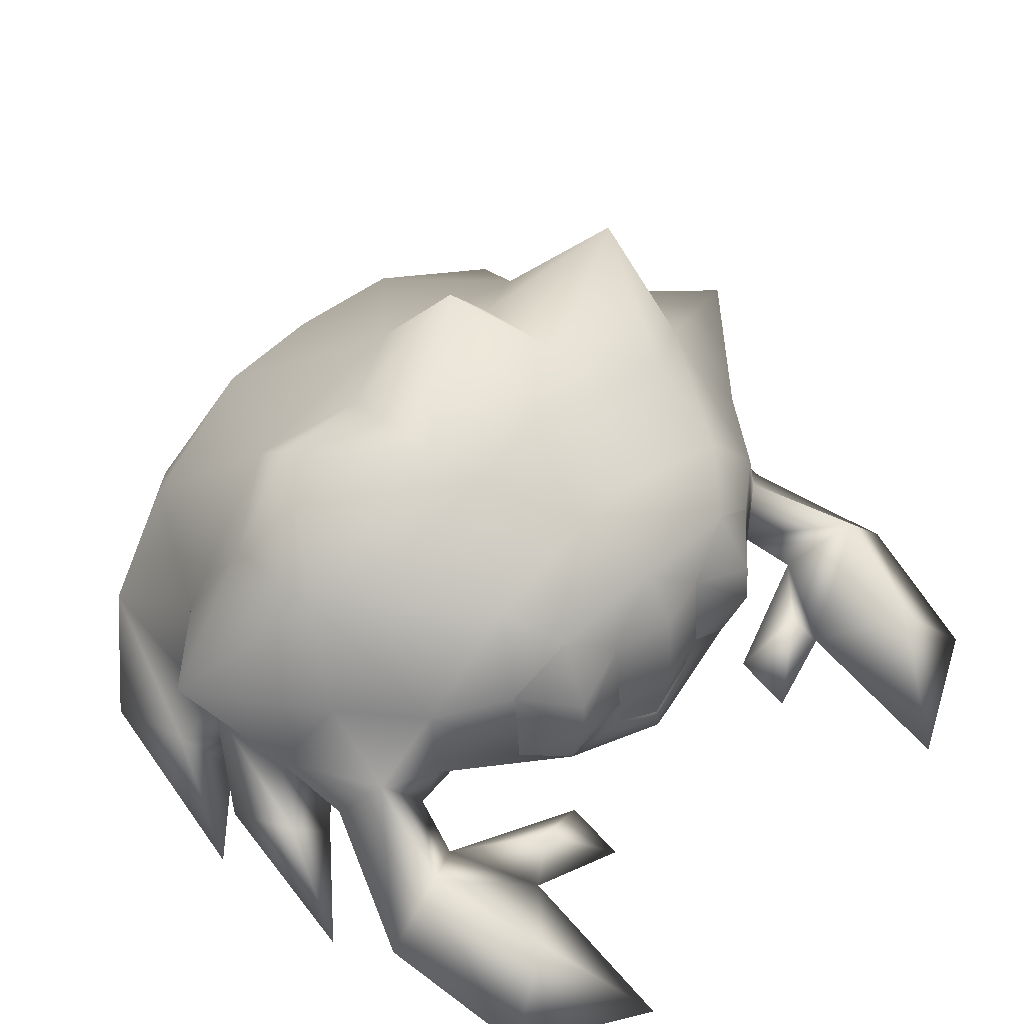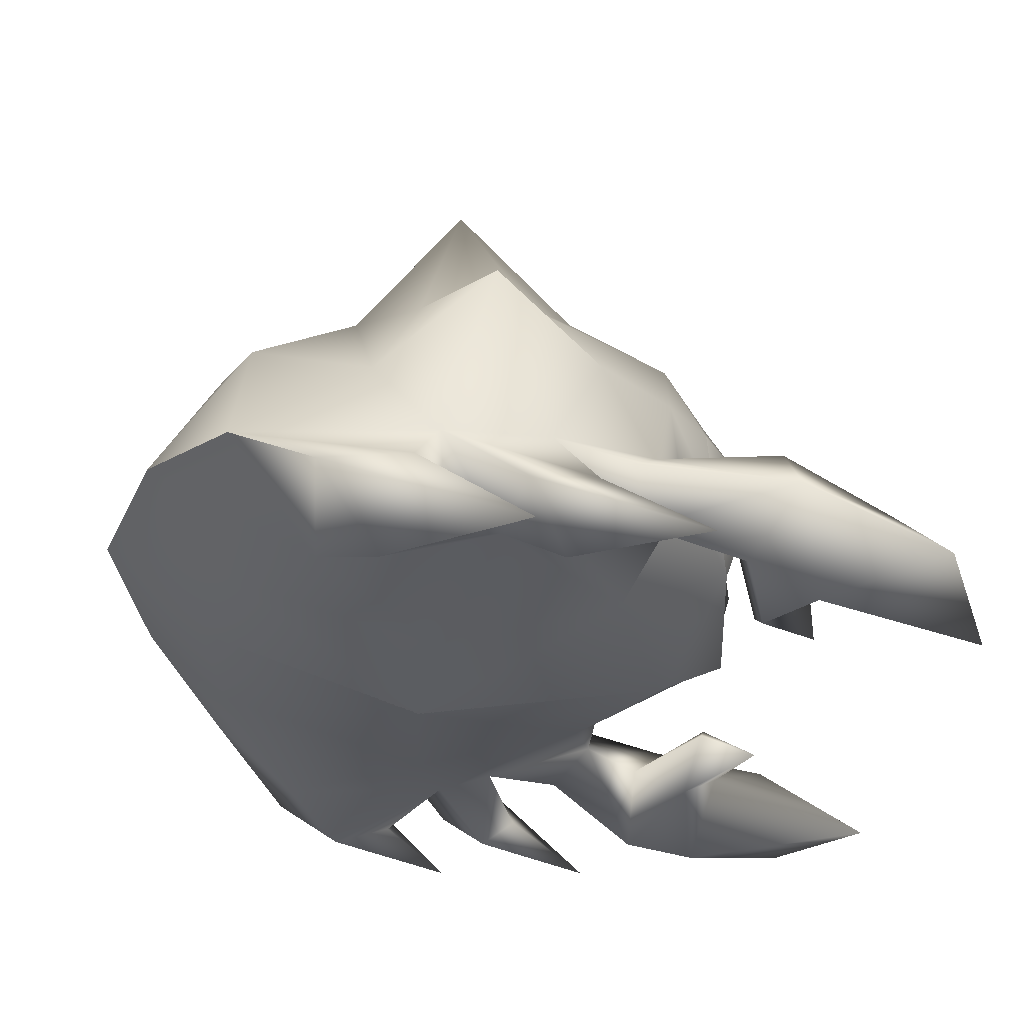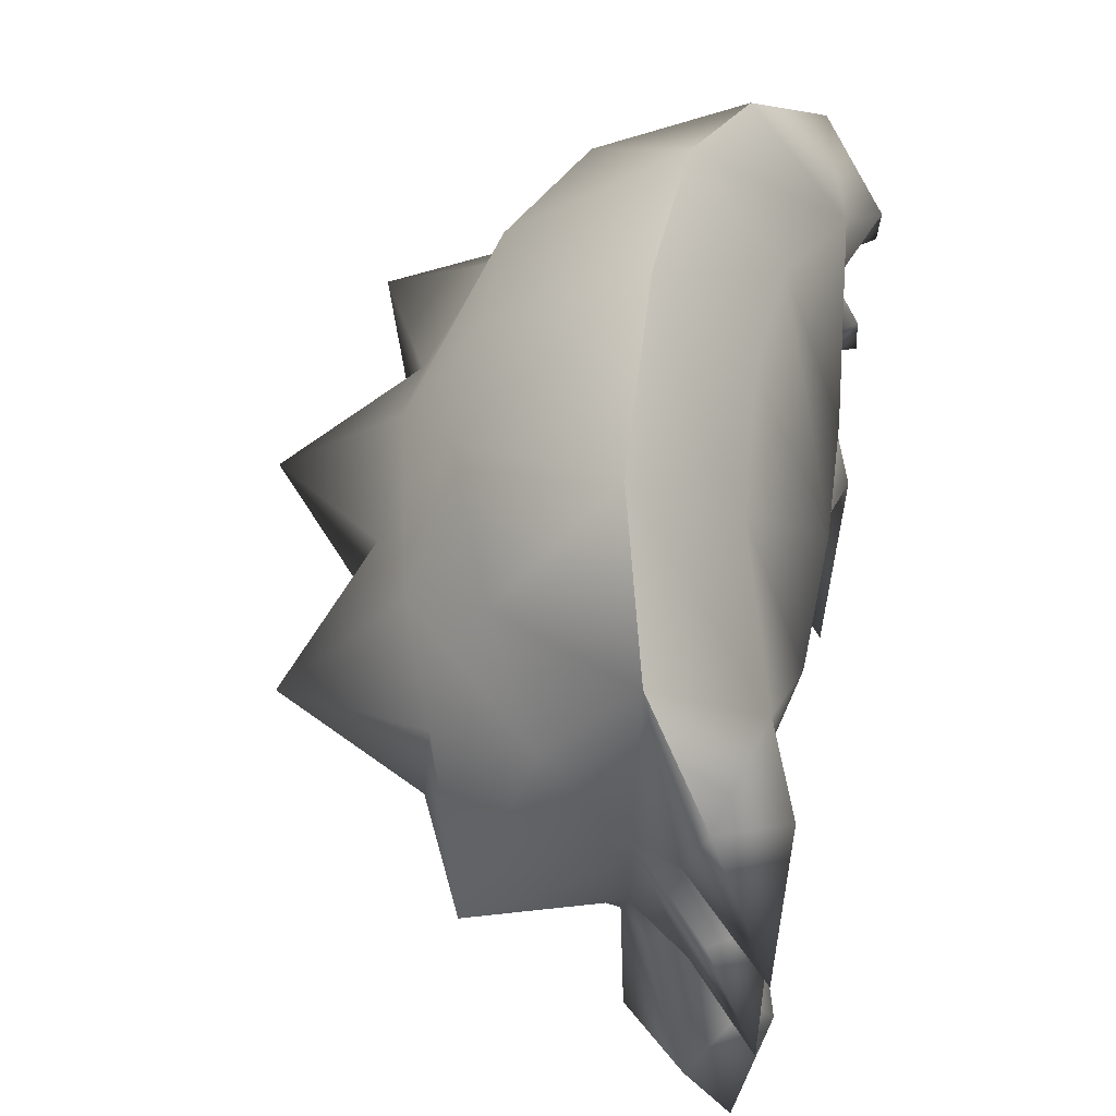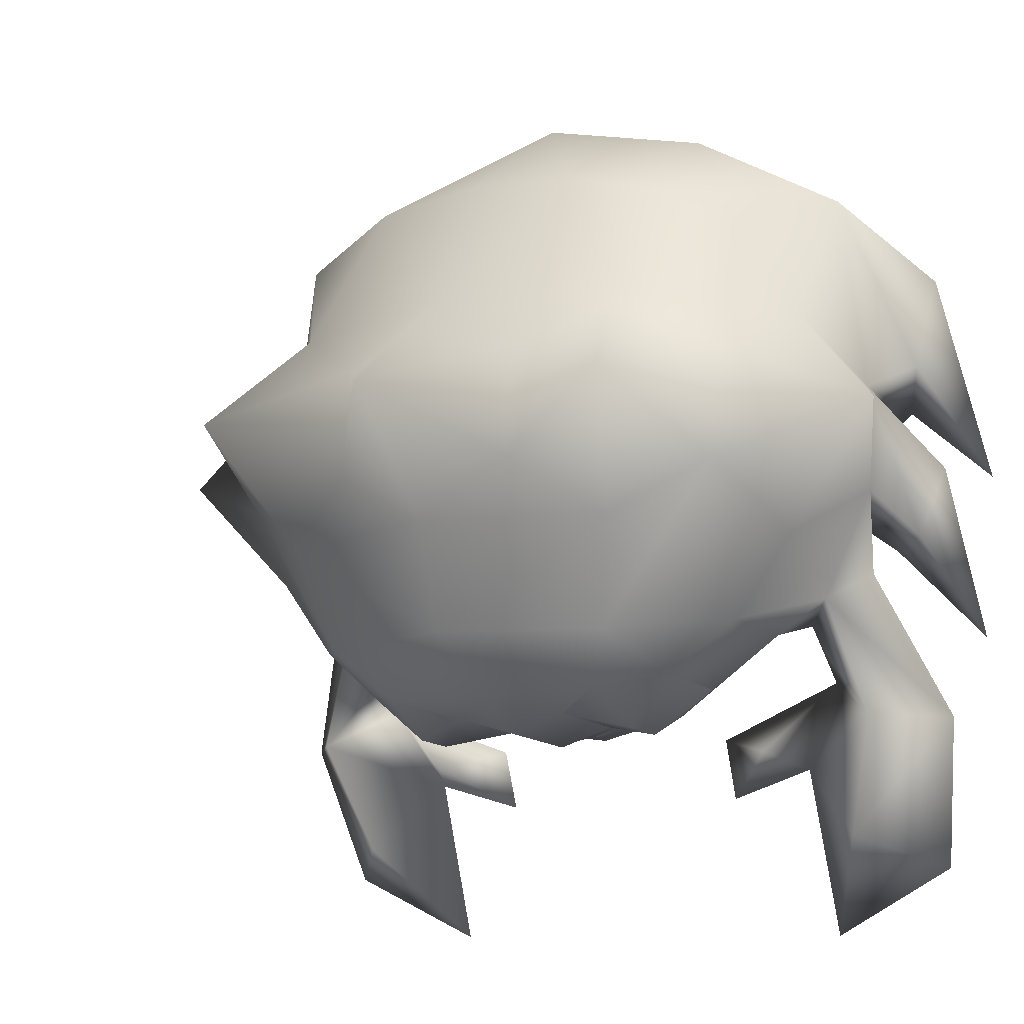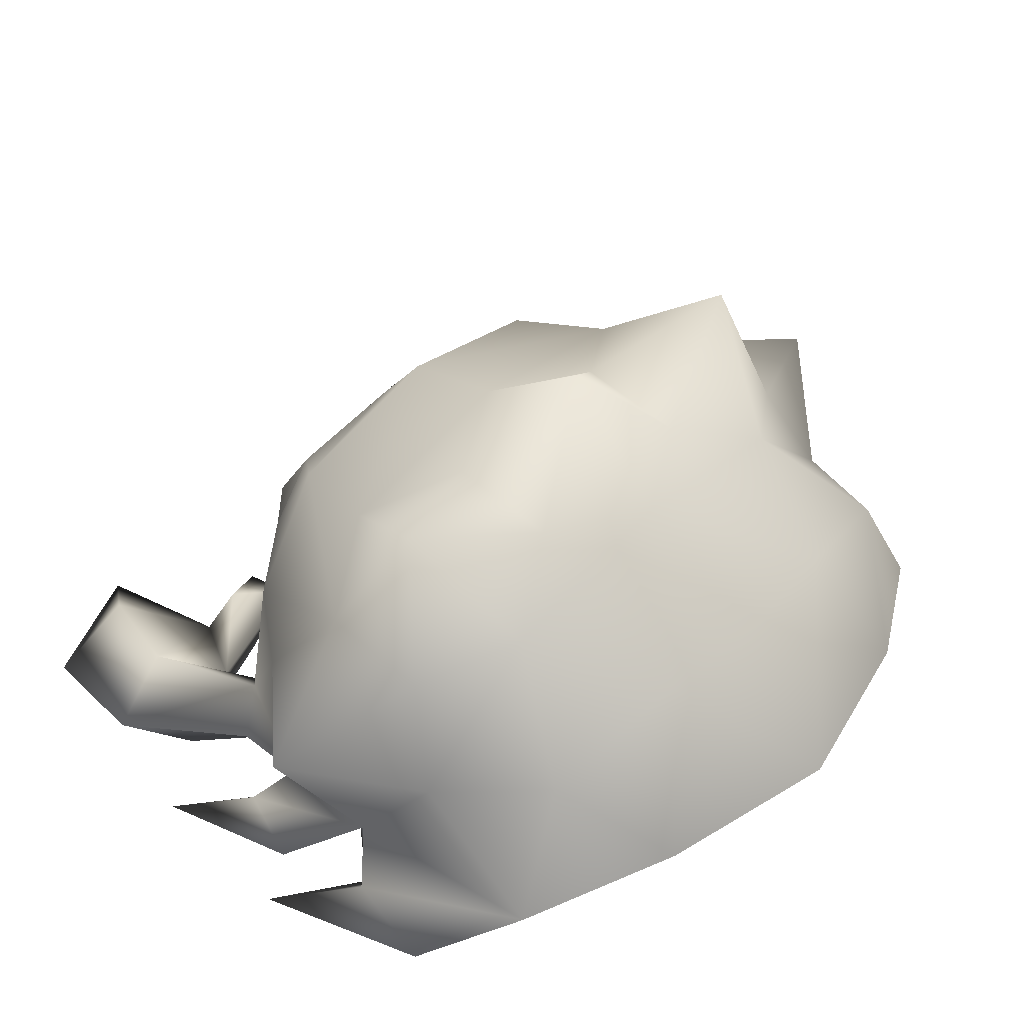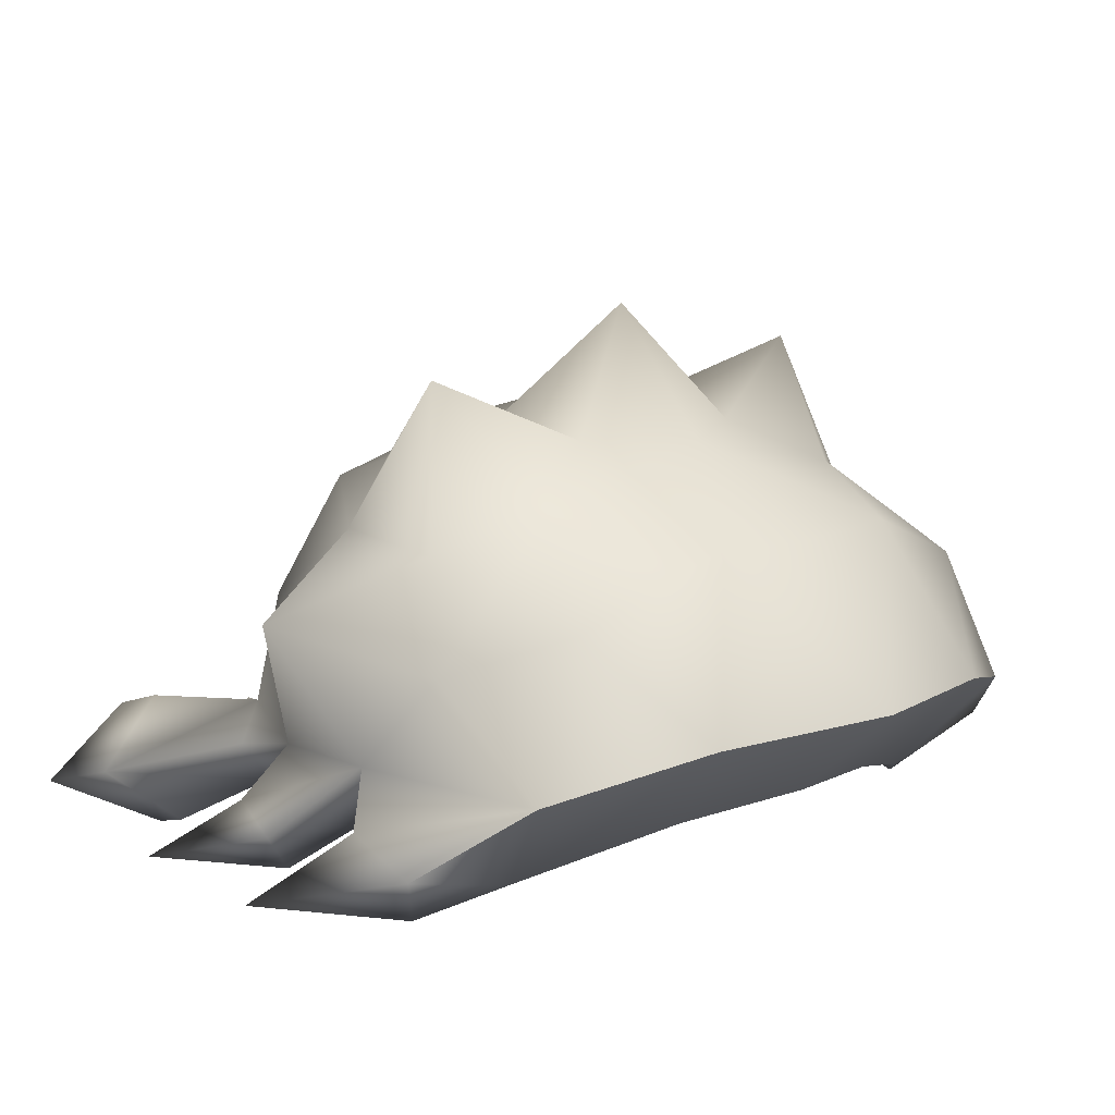
<metadata>
{"format":"obj","ext":"obj","renderer":"f3d","projection":"perspective","resolution":1024,"background":"white","views":[{"elev":47.3,"azim":-46.0,"up":"+Z"},{"elev":-30.6,"azim":-97.1,"up":"+Z"},{"elev":55.6,"azim":99.9,"up":"+Y"},{"elev":-10.1,"azim":34.7,"up":"+Y"},{"elev":47.0,"azim":132.5,"up":"+Z"},{"elev":12.0,"azim":136.1,"up":"+Z"}]}
</metadata>
<code>
o ferris_Circle.020
v 0.3436 -0.1154 1.395
v 0.6557 0.4517 1.201
v 0.3436 0.271 1.361
v 0.6557 -0.3211 1.269
v 0.9663 -0.1407 1.106
v 0.9663 0.2457 1.072
v 0.8196 0.09593 1.585
v 1.085 0.4108 0.7341
v 1.085 -0.362 0.8017
v 1.2 -0.1747 0.4357
v 1.2 0.1901 0.4366
v 1.45 0.03598 0.9001
v 1.026 -0.02844 0.1637
v 0.4792 0.1056 0.01699
v -0.001648 0.1443 -0.001157
v 0.2139 -0.9472 0.555
v 0.4217 -0.8535 1.003
v 0.2139 -0.9208 0.8569
v 0.4217 -0.9063 0.3992
v 0.6289 -0.8365 0.5453
v 0.6289 -0.81 0.8473
v 0.4498 -0.9904 0.6379
v 0.4498 -0.9778 0.7828
v 0.1745 -0.9364 0.4661
v 0.1939 -0.9221 0.4065
v 0.5624 -0.6815 1.154
v 0.8727 -0.6346 0.7999
v 0.8727 -0.66 0.5101
v 0.4825 -1.189 0.1333
v 0.8004 -1.098 0.1629
v 1.04 -1.34 0.3109
v 1.173 -0.9432 0.4402
v 1.04 -0.5423 0.4779
v 0.706 -1.04 0.327
v 0.9072 -0.612 0.3212
v 0.9634 -0.8085 0.2572
v 0.4836 -0.9826 0.2005
v 0.8093 -1.677 -0.02579
v 1.279 -1.448 0.04867
v 1.382 -0.9443 0.2129
v 1.173 -0.455 0.3724
v 1.093 -1.048 -0.04762
v 1.173 -0.8096 0.02996
v 1.04 -0.4907 0.2154
v 0.706 -0.9546 0.06427
v 0.5193 -0.5074 0.2047
v 1.014 -0.2275 0.2276
v 1.287 -0.3138 0.2372
v 1.365 -0.07658 0.1817
v 1.177 -0.2191 0.004002
v 1.131 -0.3367 0.08149
v 1.418 -0.6528 -0.00518
v 1.102 0.87 0.4343
v 0.9374 0.5641 0.08565
v 1.311 0.2796 0.2718
v 1.359 0.5904 0.2011
v 1.16 0.3706 -0.02407
v 1.184 0.1619 0.05242
v 1.454 -0.08411 -0.01846
v 0.6175 1.141 0.5678
v 0.877 0.8104 0.9048
v 0.3997 0.9115 1.095
v 0.4619 0.8378 0.2424
v -0 0.4643 1.346
v 0 -0.3084 1.414
v -0.3436 -0.1154 1.395
v 0 0.1118 1.766
v -0.6557 0.4517 1.201
v -0.3436 0.271 1.361
v -0.6557 -0.3211 1.269
v -0.9663 -0.1407 1.106
v -0.9663 0.2457 1.072
v -0.8196 0.09593 1.585
v -1.085 0.4108 0.7341
v -1.085 -0.362 0.8017
v -1.2 -0.1747 0.4357
v -1.2 0.1901 0.4366
v -1.45 0.03598 0.9001
v -1.026 -0.02844 0.1637
v -0.4792 0.1056 0.01699
v 0.001648 0.1443 -0.001157
v -0.2139 -0.9472 0.555
v -0.4217 -0.8535 1.003
v -0.2139 -0.9208 0.8569
v -0.4217 -0.9063 0.3992
v -0.6289 -0.8365 0.5453
v -0.6289 -0.81 0.8473
v -0.4498 -0.9904 0.6379
v -0.4498 -0.9778 0.7828
v 0 -0.9776 0.4405
v 0 -0.9527 0.3185
v -0.1745 -0.9364 0.4661
v -0.1939 -0.9221 0.4065
v 0 -1.008 0.5405
v 0 -0.979 0.8689
v 0 -0.8672 1.034
v 0 -0.9637 0.2504
v 0 -0.668 1.309
v -0.5624 -0.6815 1.154
v -0.8727 -0.6347 0.7999
v -0.8727 -0.66 0.5101
v -0.4825 -1.189 0.1333
v -0.8004 -1.098 0.1629
v -1.04 -1.34 0.3109
v -1.173 -0.9432 0.4402
v -1.04 -0.5423 0.4779
v -0.706 -1.04 0.327
v -0.9072 -0.612 0.3212
v -0.9634 -0.8085 0.2572
v -0.4836 -0.9826 0.2005
v -0.8093 -1.677 -0.02579
v -1.279 -1.448 0.04867
v -1.382 -0.9443 0.2129
v -1.173 -0.455 0.3724
v -1.093 -1.048 -0.04762
v -1.173 -0.8096 0.02996
v -1.04 -0.4907 0.2154
v -0.706 -0.9546 0.06427
v 0 -0.7308 0.1464
v -0.5193 -0.5074 0.2047
v -1.014 -0.2275 0.2276
v -1.287 -0.3138 0.2372
v -1.365 -0.07658 0.1817
v -1.177 -0.2191 0.004002
v -1.131 -0.3367 0.08149
v -1.418 -0.6528 -0.00518
v -1.102 0.87 0.4343
v -0.9374 0.5641 0.08565
v -1.311 0.2796 0.2718
v -1.359 0.5904 0.2011
v -1.16 0.3706 -0.02407
v -1.184 0.1619 0.05242
v -1.454 -0.08411 -0.01846
v -0.6175 1.141 0.5678
v -0 1.294 0.5922
v -0.877 0.8104 0.9048
v -0.3997 0.9115 1.095
v -0 0.948 1.09
v -0.4619 0.8378 0.2424
v -0 0.935 0.2732
v 0.4217 -0.9063 0.3992
v 0.2139 -0.9472 0.555
v 0.2139 -0.9208 0.8569
v 0.4217 -0.8535 1.003
v 0.6289 -0.8365 0.5453
v 0.6289 -0.81 0.8473
v 0.1939 -0.9221 0.4065
v 0 -0.9527 0.3185
v 1.102 0.87 0.4343
v 0.6175 1.141 0.5678
v -0 1.294 0.5922
v -0.4217 -0.9063 0.3992
v -0.2139 -0.9472 0.555
v -0.2139 -0.9208 0.8569
v -0.4217 -0.8535 1.003
v -0.6289 -0.8365 0.5453
v -0.6289 -0.81 0.8473
v -0.1939 -0.9221 0.4065
v -1.102 0.87 0.4343
v -0.6175 1.141 0.5678
f 65 1 67
f 1 3 67
f 3 64 67
f 3 1 7
f 1 4 7
f 4 5 7
f 5 6 7
f 6 2 7
f 2 3 7
f 6 5 12
f 5 9 12
f 9 10 12
f 10 11 12
f 11 8 12
f 8 6 12
f 13 11 49 50
f 16 24 25 19
f 95 18 96
f 18 95 94 16
f 90 24 16 94
f 91 97 19 25
f 18 17 96
f 26 98 96 17
f 4 1 65 98 26
f 5 4 26 27 9
f 21 27 26 17
f 20 28 27 21
f 32 36 30 31
f 31 30 38
f 33 32 40 41
f 35 36 32 33
f 40 32 31 39
f 36 34 30
f 30 34 29
f 29 34 37
f 37 34 36
f 31 38 39
f 33 28 35
f 10 9 33
f 9 27 33
f 27 28 33
f 41 10 33
f 42 38 30
f 44 41 40 43
f 35 44 43 36
f 40 39 42 43
f 30 29 45
f 29 37 45
f 37 36 45
f 42 39 38
f 10 41 44 47
f 119 46 19 97
f 19 46 28 20
f 28 46 35
f 46 13 47
f 35 46 47 44
f 11 10 48 49
f 10 47 51 48
f 47 13 50 51
f 51 50 52
f 49 48 52
f 48 51 52
f 50 49 52
f 54 149 56 57
f 127 130 129
f 11 13 58 55
f 58 57 59
f 56 55 59
f 55 58 59
f 57 56 59
f 61 8 53
f 8 11 53
f 2 6 8 61
f 62 2 61
f 151 138 62 150
f 150 61 53
f 150 62 61
f 64 3 2 62 138
f 135 60 63 140
f 54 63 60 149
f 65 67 66
f 66 67 69
f 69 67 64
f 69 73 66
f 66 73 70
f 70 73 71
f 71 73 72
f 72 73 68
f 68 73 69
f 72 78 71
f 71 78 75
f 75 78 76
f 76 78 77
f 77 78 74
f 74 78 72
f 79 124 123 77
f 82 85 93 92
f 95 96 84
f 84 82 94 95
f 90 94 82 92
f 91 93 85 97
f 84 96 83
f 99 83 96 98
f 70 99 98 65 66
f 71 75 100 99 70
f 87 83 99 100
f 86 87 100 101
f 105 104 103 109
f 104 111 103
f 106 114 113 105
f 108 106 105 109
f 113 112 104 105
f 109 103 107
f 103 102 107
f 102 110 107
f 110 109 107
f 104 112 111
f 106 108 101
f 76 106 75
f 75 106 100
f 100 106 101
f 118 116 109
f 114 106 76
f 115 103 111
f 117 116 113 114
f 108 109 116 117
f 113 116 115 112
f 103 115 118
f 103 118 102
f 102 118 110
f 110 118 109
f 115 111 112
f 76 121 117 114
f 119 97 85 120
f 85 86 101 120
f 101 108 120
f 120 121 79
f 108 117 121 120
f 77 123 122 76
f 76 122 125 121
f 121 125 124 79
f 125 126 124
f 123 126 122
f 122 126 125
f 124 126 123
f 128 131 130 159
f 77 129 132 79
f 132 133 131
f 130 133 129
f 129 133 132
f 131 133 130
f 136 127 74
f 74 127 77
f 68 136 74 72
f 137 136 68
f 151 160 137 138
f 160 127 136
f 160 136 137
f 64 138 137 68 69
f 135 140 139 134
f 128 159 134 139
f 56 53 55
f 77 127 129
f 53 11 55
f 118 115 116
f 36 43 45
f 43 42 45
f 30 45 42
f 143 142 22 23
f 146 23 22 145
f 141 22 142
f 144 23 146
f 145 22 141
f 148 147 24 90
f 154 89 88 153
f 157 156 88 89
f 154 155 89
f 152 153 88
f 156 152 88
f 148 90 92 158
f 143 23 144
f 155 157 89
f 14 13 46
f 15 14 46 119
f 13 54 57 58
f 14 63 54 13
f 15 140 63 14
f 80 120 79
f 81 119 120 80
f 79 132 131 128
f 80 79 128 139
f 81 80 139 140

</code>
